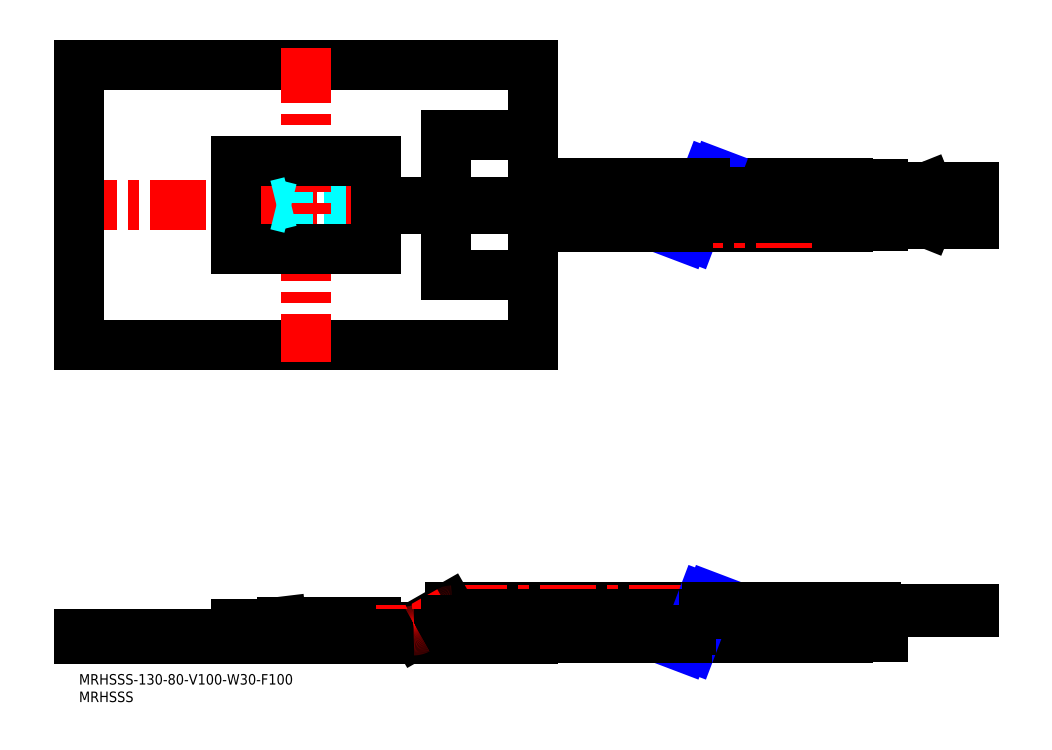
<metadata>
{"format":"dxf","ext":"dxf","renderer":"ezdxf+matplotlib","layout":"modelspace","background":"white","min_lineweight":24,"dpi":150}
</metadata>
<code>
0
SECTION
2
ENTITIES
0
INSERT
8
MSM_CONTINUOUS
2
*U10
10
0
20
0
30
0
0
INSERT
8
MSM_CONTINUOUS
2
*U11
10
0
20
0
30
0
0
LINE
8
MSM_CENTER
10
-5
20
134.2
30
0
11
236.5
21
134.2
31
0
0
LINE
8
MSM_CONTINUOUS
10
130
20
174.2
30
0
11
130
21
135.2
31
0
0
LINE
8
MSM_DASHED
10
60.5
20
135.2
30
0
11
85
21
135.2
31
0
0
LINE
8
MSM_DASHED
10
60.5
20
133.2
30
0
11
85
21
133.2
31
0
0
LINE
8
MSM_CONTINUOUS
10
228
20
135.2
30
0
11
228
21
133.2
31
0
0
LINE
8
MSM_CONTINUOUS
10
226
20
135.2
30
0
11
226
21
133.2
31
0
0
LINE
8
MSM_CONTINUOUS
10
231.5
20
134.2
30
0
11
242.8
21
138.7
31
0
0
LINE
8
MSM_CONTINUOUS
10
231.5
20
134.2
30
0
11
242.8
21
129.7
31
0
0
LINE
8
MSM_CONTINUOUS
10
228
20
134.9
30
0
11
231.2
21
134.9
31
0
0
LINE
8
MSM_CONTINUOUS
10
228
20
133.5
30
0
11
231.2
21
133.5
31
0
0
LINE
8
MSM_CONTINUOUS
10
243.2
20
138.8
30
0
11
256
21
138.8
31
0
0
LINE
8
MSM_CONTINUOUS
10
243.2
20
129.6
30
0
11
256
21
129.6
31
0
0
ARC
8
MSM_CONTINUOUS
10
243.2
20
137.8
30
0
40
1
50
90
51
111.8
0
ARC
8
MSM_CONTINUOUS
10
243.2
20
130.6
30
0
40
1
50
248.2
51
270
0
LINE
8
MSM_CONTINUOUS
10
-8.47e-14
20
174.2
30
0
11
130
21
174.2
31
0
0
LINE
8
MSM_CONTINUOUS
10
6e-16
20
94.19
30
0
11
130
21
94.19
31
0
0
LINE
8
MSM_CONTINUOUS
10
-8.47e-14
20
174.2
30
0
11
6e-16
21
94.19
31
0
0
LINE
8
MSM_CENTER
10
65
20
179.2
30
0
11
65
21
89.19
31
0
0
LINE
8
MSM_CONTINUOUS
10
45
20
146.7
30
0
11
85
21
146.7
31
0
0
LINE
8
MSM_CONTINUOUS
10
45
20
121.7
30
0
11
85
21
121.7
31
0
0
LINE
8
MSM_DASHED
10
56.5
20
134.2
30
0
11
60.5
21
135.2
31
0
0
LINE
8
MSM_DASHED
10
56.5
20
134.2
30
0
11
60.5
21
133.2
31
0
0
LINE
8
MSM_CONTINUOUS
10
85
20
135.2
30
0
11
176.9
21
135.2
31
0
0
LINE
8
MSM_CONTINUOUS
10
85
20
133.2
30
0
11
176.2
21
133.2
31
0
0
LINE
8
MSM_CENTER
10
235
20
139.3
30
0
11
125
21
139.3
31
0
0
LINE
8
MSM_CONTINUOUS
10
130
20
138
30
0
11
178
21
138
31
0
0
LINE
8
MSM_CONTINUOUS
10
220
20
140.5
30
0
11
181.1
21
140.5
31
0
0
LINE
8
MSM_CONTINUOUS
10
230
20
140.3
30
0
11
220
21
140.3
31
0
0
LINE
8
MSM_CONTINUOUS
10
230
20
138.3
30
0
11
220
21
138.3
31
0
0
LINE
8
MSM_CONTINUOUS
10
220
20
140.5
30
0
11
220
21
138
31
0
0
LINE
8
MSM_CONTINUOUS
10
230
20
138.3
30
0
11
230
21
140.3
31
0
0
LINE
8
MSM_CONTINUOUS
10
231.5
20
135
30
0
11
242.7
21
139.4
31
0
0
LINE
8
MSM_CONTINUOUS
10
231.5
20
133.4
30
0
11
242.7
21
129
31
0
0
LINE
8
MSM_CONTINUOUS
10
243.1
20
139.5
30
0
11
256
21
139.5
31
0
0
LINE
8
MSM_CONTINUOUS
10
243.1
20
128.9
30
0
11
256
21
128.9
31
0
0
ARC
8
MSM_CONTINUOUS
10
243.1
20
138.5
30
0
40
1
50
90
51
111.8
0
ARC
8
MSM_CONTINUOUS
10
243.1
20
129.9
30
0
40
1
50
248.2
51
270
0
ARC
8
MSM_CONTINUOUS
10
231.2
20
132.5
30
0
40
1
50
68.2
51
90
0
ARC
8
MSM_CONTINUOUS
10
231.2
20
135.9
30
0
40
1
50
270
51
291.8
0
LINE
8
MSM_NARROW
10
180
20
143.3
30
0
11
173.1
21
125
31
0
0
LINE
8
MSM_NARROW
10
182.2
20
143.3
30
0
11
175.2
21
125
31
0
0
LINE
8
MSM_CONTINUOUS
10
180.1
20
138
30
0
11
220
21
138
31
0
0
LINE
8
MSM_CONTINUOUS
10
178.9
20
140.5
30
0
11
130
21
140.5
31
0
0
LINE
8
MSM_CONTINUOUS
10
179.1
20
135.2
30
0
11
228
21
135.2
31
0
0
LINE
8
MSM_CONTINUOUS
10
178.3
20
133.2
30
0
11
228
21
133.2
31
0
0
LINE
8
MSM_CONTINUOUS
10
256
20
128.9
30
0
11
256
21
129.6
31
0
0
LINE
8
MSM_CONTINUOUS
10
256
20
138.8
30
0
11
256
21
139.5
31
0
0
LINE
8
MSM_CONTINUOUS
10
6e-16
20
11.5
30
0
11
6e-16
21
10
31
0
0
LINE
8
MSM_CONTINUOUS
10
130
20
15.5
30
0
11
130
21
10
31
0
0
LINE
8
MSM_CONTINUOUS
10
-8.47e-14
20
10
30
0
11
130
21
10
31
0
0
LINE
8
MSM_CONTINUOUS
10
45
20
14.4
30
0
11
45
21
11.5
31
0
0
LINE
8
MSM_CONTINUOUS
10
45
20
14.4
30
0
11
53
21
14.4
31
0
0
LINE
8
MSM_CONTINUOUS
10
58
20
15
30
0
11
85
21
15
31
0
0
LINE
8
MSM_CONTINUOUS
10
53
20
14.4
30
0
11
58
21
15
31
0
0
LINE
8
MSM_CONTINUOUS
10
85
20
15
30
0
11
85
21
11.5
31
0
0
LINE
8
MSM_CONTINUOUS
10
105
20
15.5
30
0
11
130
21
15.5
31
0
0
LINE
8
MSM_CONTINUOUS
10
96.57
20
11.5
30
0
11
106.3
21
17.07
31
0
0
LINE
8
MSM_CONTINUOUS
10
106.3
20
19.2
30
0
11
177.4
21
19.2
31
0
0
LINE
8
MSM_CENTER
10
106.5
20
18.2
30
0
11
261
21
18.2
31
0
0
LINE
8
MSM_CONTINUOUS
10
228
20
17.85
30
0
11
256
21
17.85
31
0
0
LINE
8
MSM_CONTINUOUS
10
228
20
18.55
30
0
11
256
21
18.55
31
0
0
LINE
8
MSM_CONTINUOUS
10
228
20
19.2
30
0
11
228
21
17.2
31
0
0
LINE
8
MSM_CONTINUOUS
10
226
20
19.2
30
0
11
226
21
17.2
31
0
0
LINE
8
MSM_CONTINUOUS
10
256
20
18.55
30
0
11
256
21
17.85
31
0
0
LINE
8
MSM_CONTINUOUS
10
220
20
127.8
30
0
11
176.3
21
127.8
31
0
0
LINE
8
MSM_CENTER
10
235
20
129.1
30
0
11
125
21
129.1
31
0
0
LINE
8
MSM_CONTINUOUS
10
177.2
20
130.3
30
0
11
220
21
130.3
31
0
0
LINE
8
MSM_CONTINUOUS
10
230
20
130.1
30
0
11
220
21
130.1
31
0
0
LINE
8
MSM_CONTINUOUS
10
230
20
128.1
30
0
11
220
21
128.1
31
0
0
LINE
8
MSM_CONTINUOUS
10
230
20
130.1
30
0
11
230
21
128.1
31
0
0
LINE
8
MSM_CONTINUOUS
10
220
20
127.8
30
0
11
220
21
130.3
31
0
0
LINE
8
MSM_CONTINUOUS
10
174.1
20
127.8
30
0
11
130
21
127.8
31
0
0
LINE
8
MSM_CONTINUOUS
10
130
20
130.3
30
0
11
175.1
21
130.3
31
0
0
LINE
8
MSM_CONTINUOUS
10
85
20
13.5
30
0
11
95.77
21
13.5
31
0
0
LINE
8
MSM_CONTINUOUS
10
106.8
20
17.2
30
0
11
176.7
21
17.2
31
0
0
LINE
8
MSM_CONTINUOUS
10
96.27
20
13.63
30
0
11
105.8
21
19.07
31
0
0
ARC
8
MSM_CONTINUOUS
10
106.3
20
18.2
30
0
40
1
50
90
51
119.7
0
ARC
8
MSM_CONTINUOUS
10
106.8
20
16.2
30
0
40
1
50
90
51
119.7
0
LINE
8
MSM_CENTER
10
235
20
11.5
30
0
11
125
21
11.5
31
0
0
LINE
8
MSM_CONTINUOUS
10
220
20
10.25
30
0
11
176.2
21
10.25
31
0
0
LINE
8
MSM_CONTINUOUS
10
177.1
20
12.75
30
0
11
220
21
12.75
31
0
0
LINE
8
MSM_NARROW
10
178.5
20
22
30
0
11
173.1
21
7.645
31
0
0
LINE
8
MSM_NARROW
10
180.7
20
22
30
0
11
175.2
21
7.645
31
0
0
LINE
8
MSM_CONTINUOUS
10
174.1
20
10.25
30
0
11
130
21
10.25
31
0
0
LINE
8
MSM_CONTINUOUS
10
130
20
12.75
30
0
11
175
21
12.75
31
0
0
LINE
8
MSM_CONTINUOUS
10
230
20
12.5
30
0
11
220
21
12.5
31
0
0
LINE
8
MSM_CONTINUOUS
10
220
20
10.25
30
0
11
220
21
12.75
31
0
0
LINE
8
MSM_CONTINUOUS
10
230
20
10.5
30
0
11
220
21
10.5
31
0
0
LINE
8
MSM_CENTER
10
85
20
12.5
30
0
11
95.77
21
12.5
31
0
0
LINE
8
MSM_CENTER
10
96.76
20
12.76
30
0
11
106
21
18.07
31
0
0
ARC
8
MSM_CENTER
10
106.5
20
17.2
30
0
40
1
50
90
51
119.7
0
LINE
8
MSM_CONTINUOUS
10
178.8
20
17.2
30
0
11
228
21
17.2
31
0
0
LINE
8
MSM_CONTINUOUS
10
179.6
20
19.2
30
0
11
228
21
19.2
31
0
0
LINE
8
MSM_CONTINUOUS
10
230
20
12.5
30
0
11
230
21
10.5
31
0
0
LINE
8
MSM_CONTINUOUS
10
105
20
154.2
30
0
11
105
21
135.2
31
0
0
LINE
8
MSM_CONTINUOUS
10
105
20
133.2
30
0
11
105
21
114.2
31
0
0
LINE
8
MSM_CONTINUOUS
10
85
20
146.7
30
0
11
85
21
121.7
31
0
0
LINE
8
MSM_CONTINUOUS
10
45
20
146.7
30
0
11
45
21
121.7
31
0
0
LINE
8
MSM_CONTINUOUS
10
105
20
154.2
30
0
11
130
21
154.2
31
0
0
LINE
8
MSM_CONTINUOUS
10
105
20
114.2
30
0
11
130
21
114.2
31
0
0
LINE
8
MSM_CONTINUOUS
10
105
20
15.5
30
0
11
105
21
11.5
31
0
0
LINE
8
MSM_CONTINUOUS
10
-8.47e-14
20
11.5
30
0
11
130
21
11.5
31
0
0
LINE
8
MSM_CONTINUOUS
10
130
20
133.2
30
0
11
130
21
94.19
31
0
0
ARC
8
MSM_CONTINUOUS
10
95.77
20
14.5
30
0
40
1
50
270
51
299.7
0
ARC
8
MSM_CENTER
10
95.77
20
14.5
30
0
40
2
50
270
51
299.7
0
ENDSEC
0
EOF

</code>
